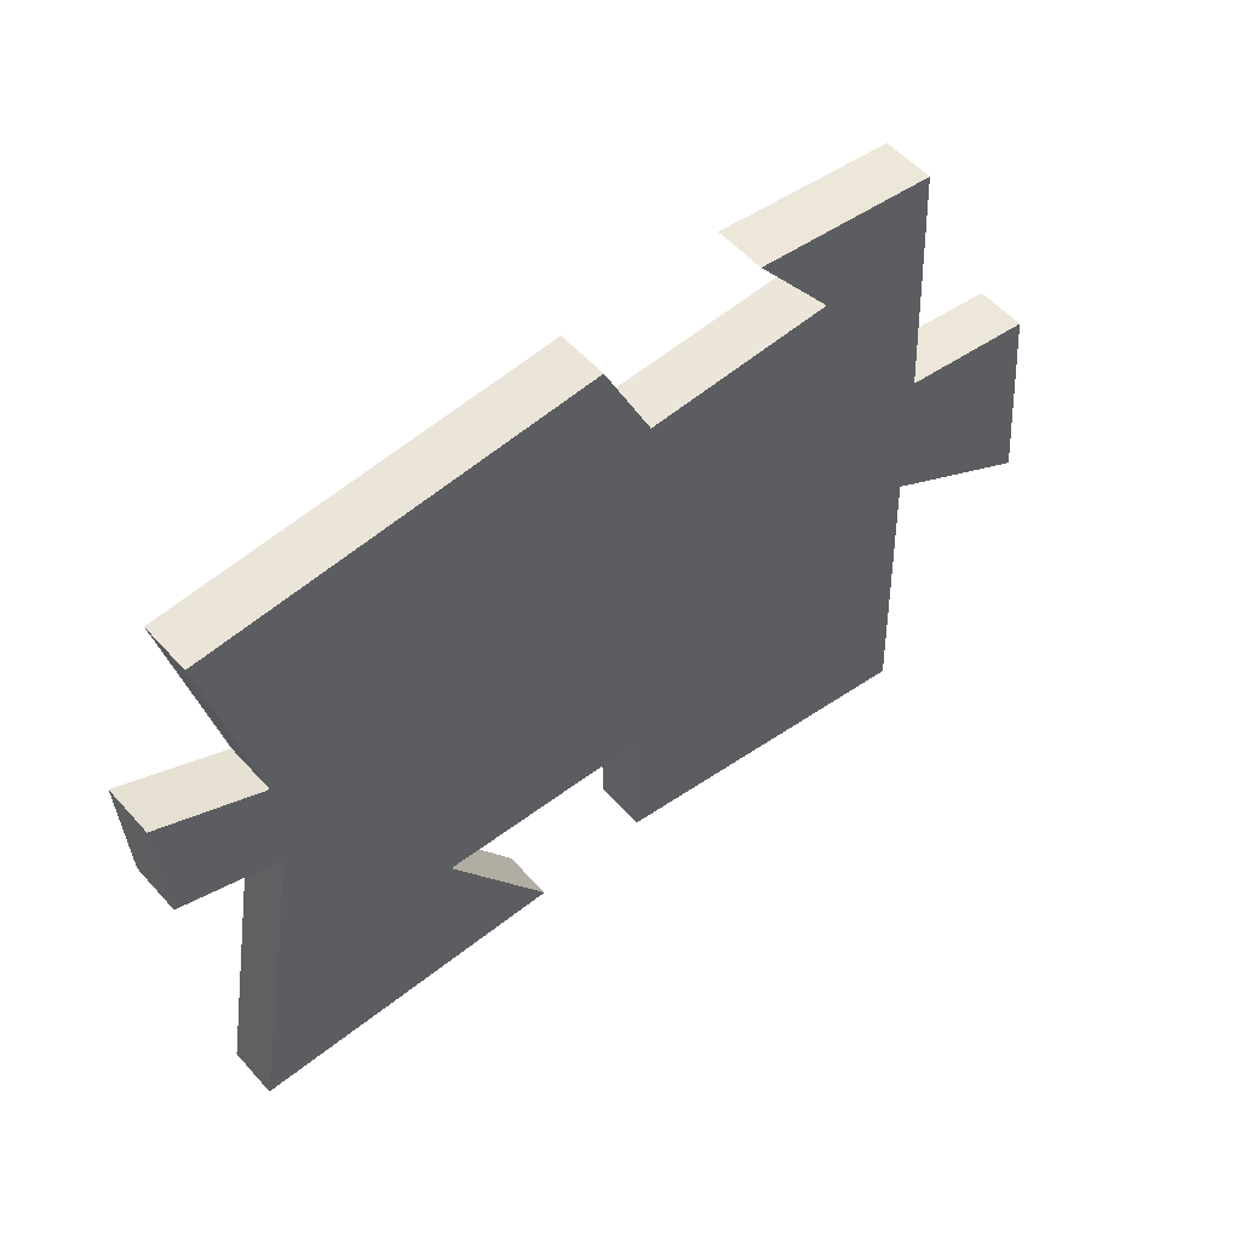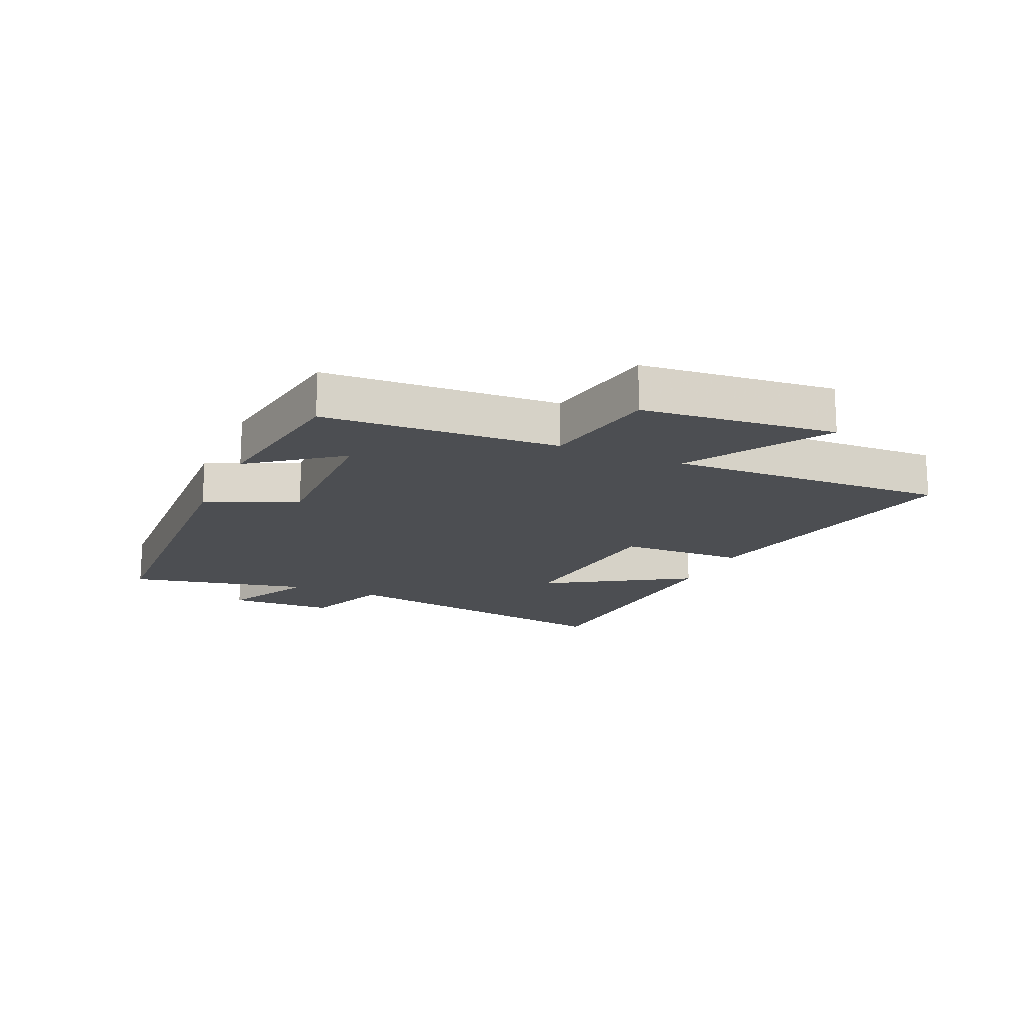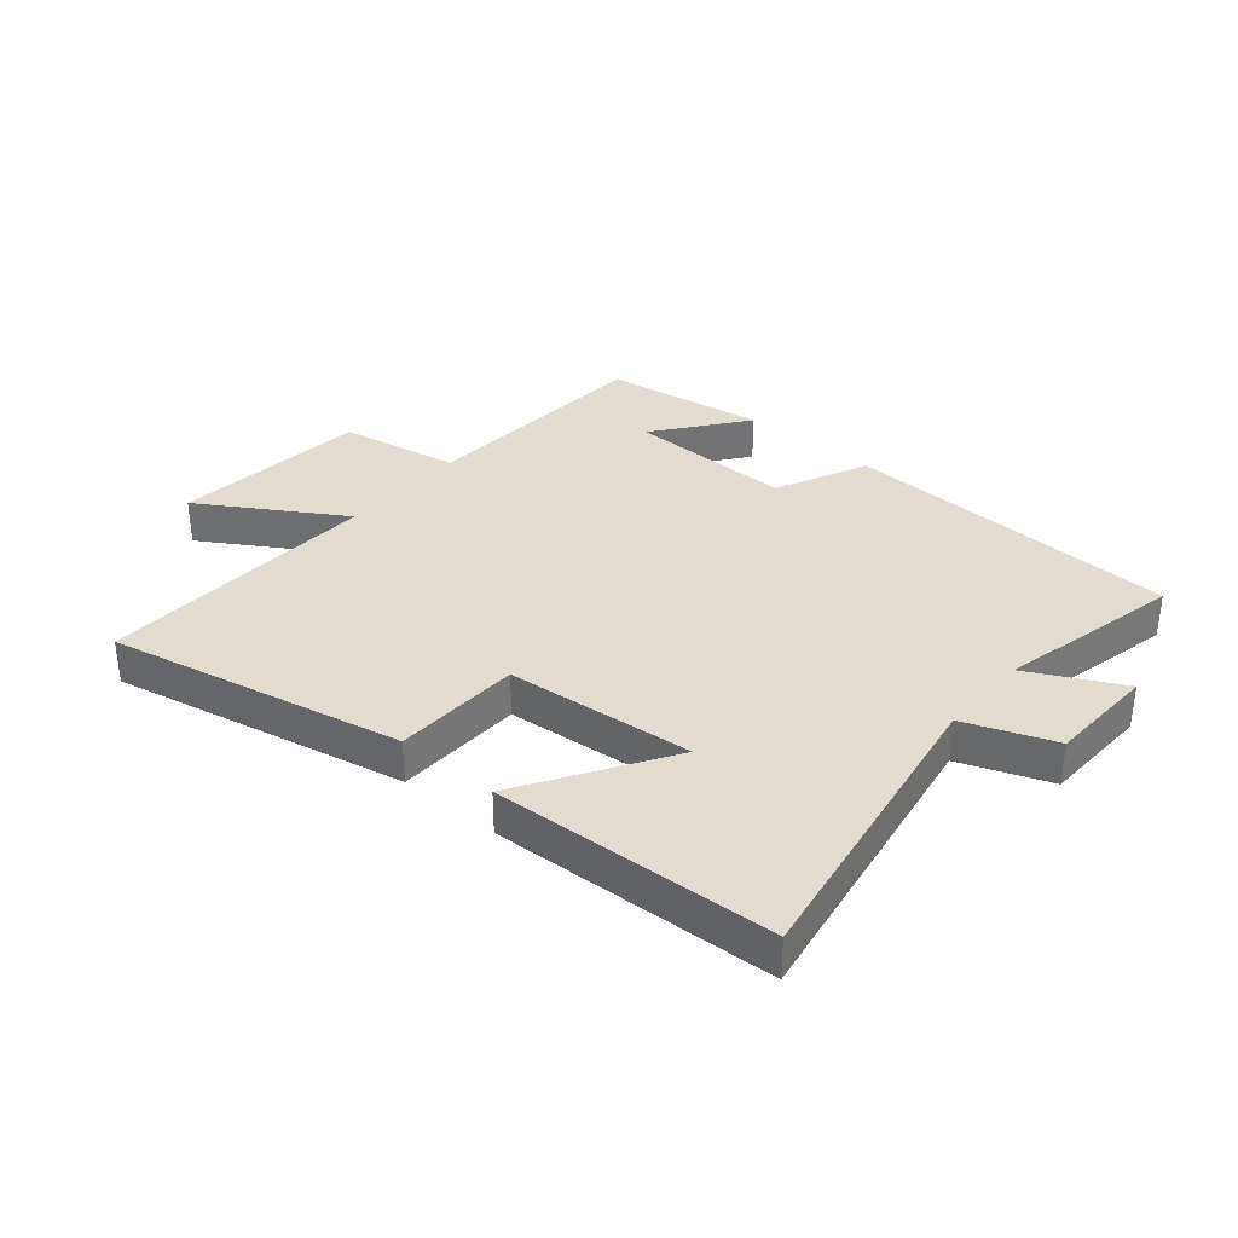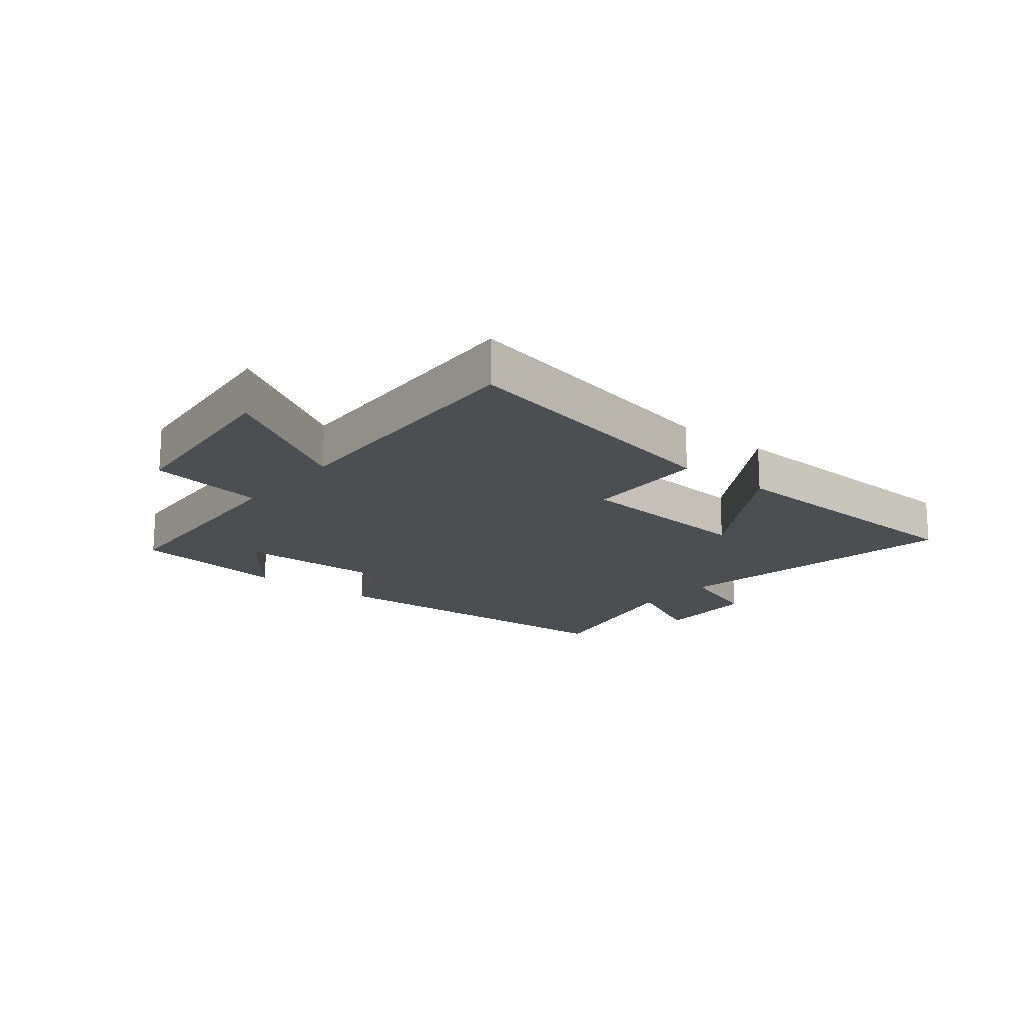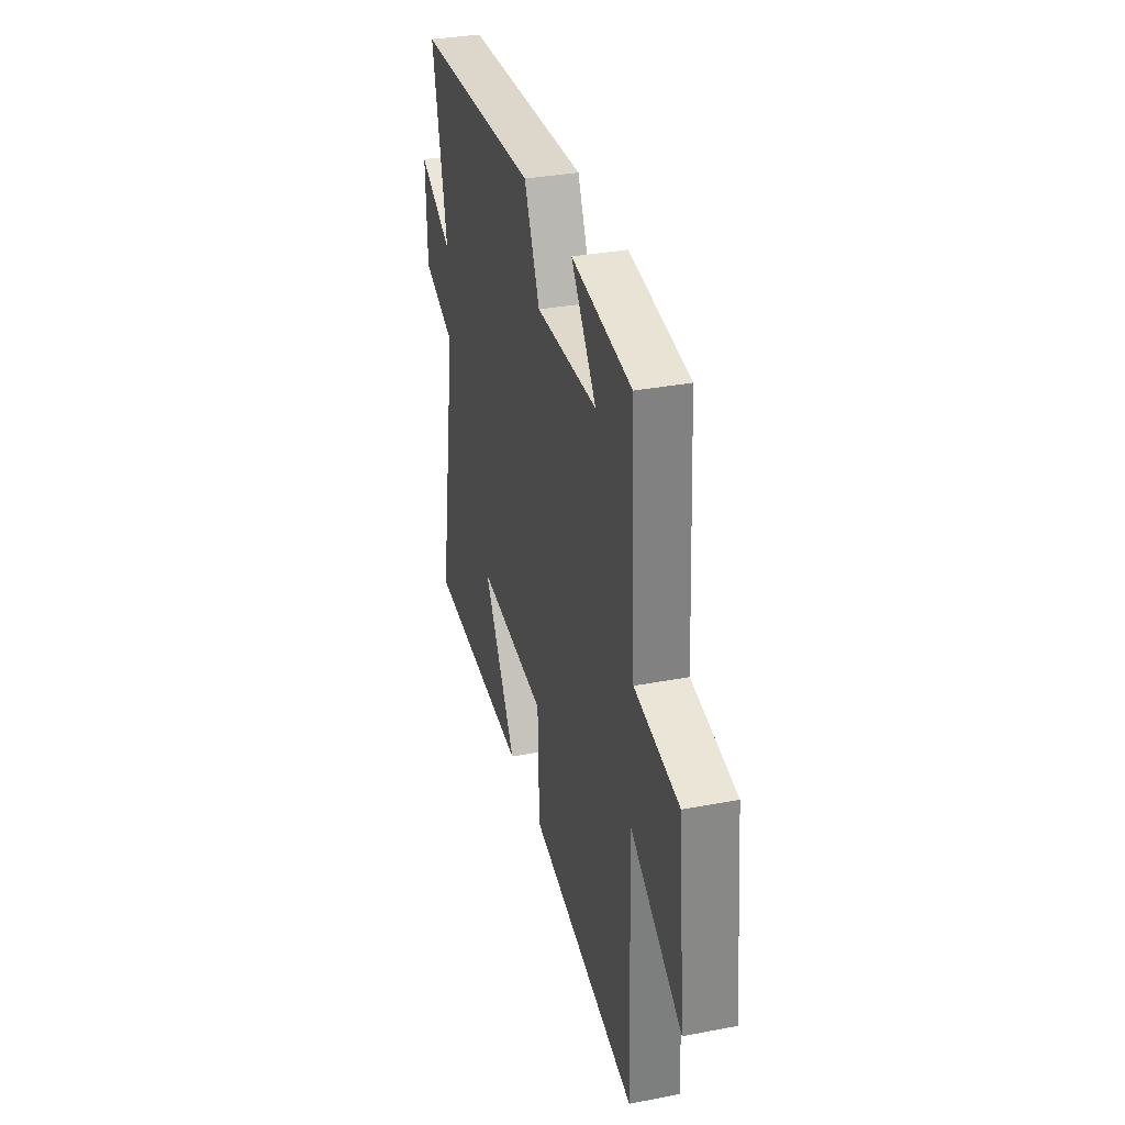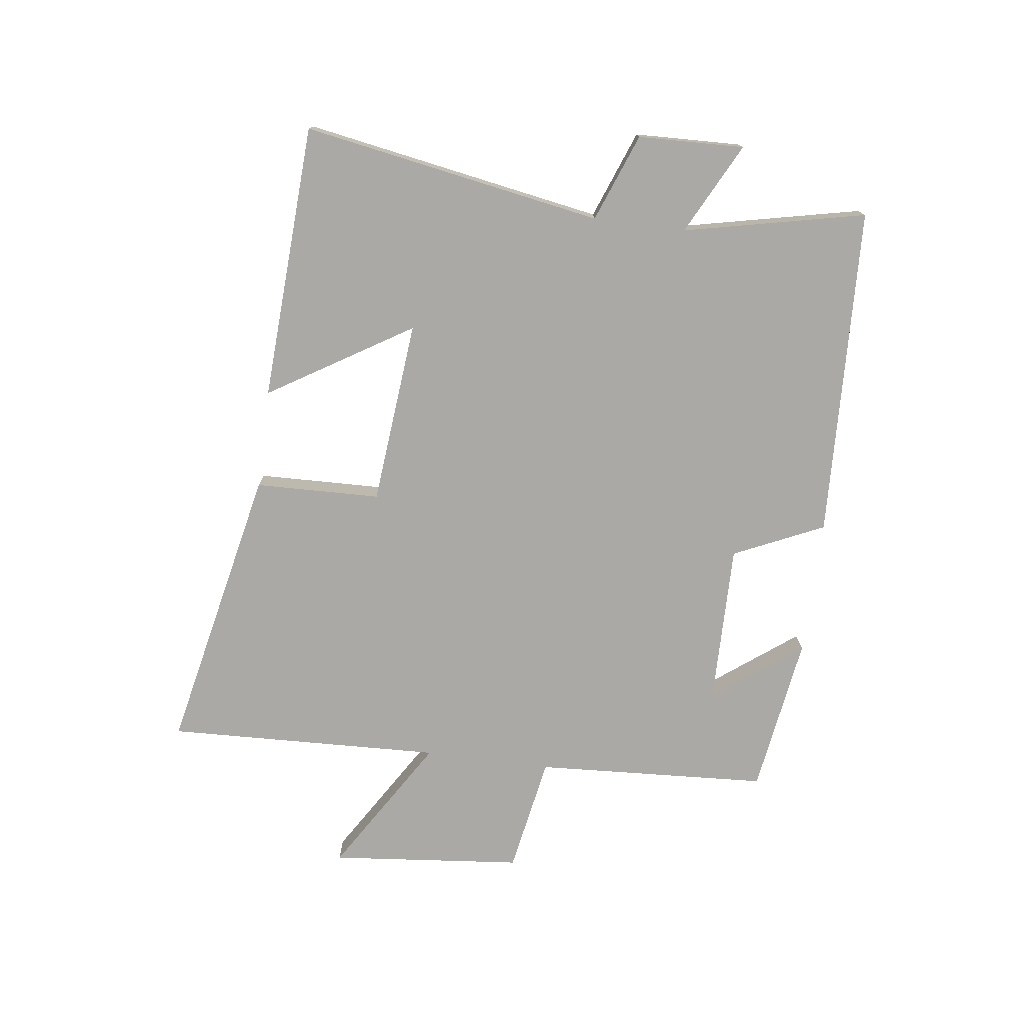
<metadata>
{"format":"obj","ext":"obj","renderer":"f3d","projection":"perspective","resolution":1024,"background":"white","views":[{"elev":55.4,"azim":-41.1,"up":"+Z"},{"elev":-16.7,"azim":66.1,"up":"+Y"},{"elev":34.5,"azim":-139.6,"up":"+Y"},{"elev":-17.1,"azim":141.3,"up":"+Y"},{"elev":33.2,"azim":75.2,"up":"+Z"},{"elev":-75.5,"azim":-97.5,"up":"+Y"}]}
</metadata>
<code>
v 0.518 0.07 -0.6
v 0.039 0.07 -0.5
v 0.033 0.07 -0.292
v -0.273 0.07 -0.264
v -0.127 0.07 -0.5
v -0.586 0.07 -0.477
v -0.5 0.07 0.021
v -0.645 0.07 0.076
v -0.651 0.07 0.252
v -0.5 0.07 0.175
v -0.566 0.07 0.476
v -0.015 0.07 0.5
v 0.054 0.07 0.35
v 0.324 0.07 0.354
v 0.213 0.07 0.5
v 0.477 0.07 0.461
v 0.5 0.07 0.073
v 0.696 0.07 0.038
v 0.728 0.07 -0.282
v 0.5 0.07 -0.141
v 0.518 0 -0.6
v 0.039 0 -0.5
v 0.033 0 -0.292
v -0.273 0 -0.264
v -0.127 0 -0.5
v -0.586 0 -0.477
v -0.5 0 0.021
v -0.645 0 0.076
v -0.651 0 0.252
v -0.5 0 0.175
v -0.566 0 0.476
v -0.015 0 0.5
v 0.054 0 0.35
v 0.324 0 0.354
v 0.213 0 0.5
v 0.477 0 0.461
v 0.5 0 0.073
v 0.696 0 0.038
v 0.728 0 -0.282
v 0.5 0 -0.141
f 17 18 19 20
f 16 17 20
f 14 15 16
f 14 16 20
f 1 2 3
f 20 1 3
f 14 20 3
f 13 14 3
f 13 3 4
f 12 13 4
f 11 12 4
f 10 11 4
f 7 8 9 10
f 4 5 6 7
f 4 7 10
f 40 39 38 37
f 40 37 36
f 36 35 34
f 40 36 34
f 23 22 21
f 23 21 40
f 23 40 34
f 23 34 33
f 24 23 33
f 24 33 32
f 24 32 31
f 24 31 30
f 30 29 28 27
f 27 26 25 24
f 30 27 24
f 1 21 22 2
f 2 22 23 3
f 3 23 24 4
f 4 24 25 5
f 5 25 26 6
f 6 26 27 7
f 7 27 28 8
f 8 28 29 9
f 9 29 30 10
f 10 30 31 11
f 11 31 32 12
f 12 32 33 13
f 13 33 34 14
f 14 34 35 15
f 15 35 36 16
f 16 36 37 17
f 17 37 38 18
f 18 38 39 19
f 19 39 40 20
f 20 40 21 1

</code>
